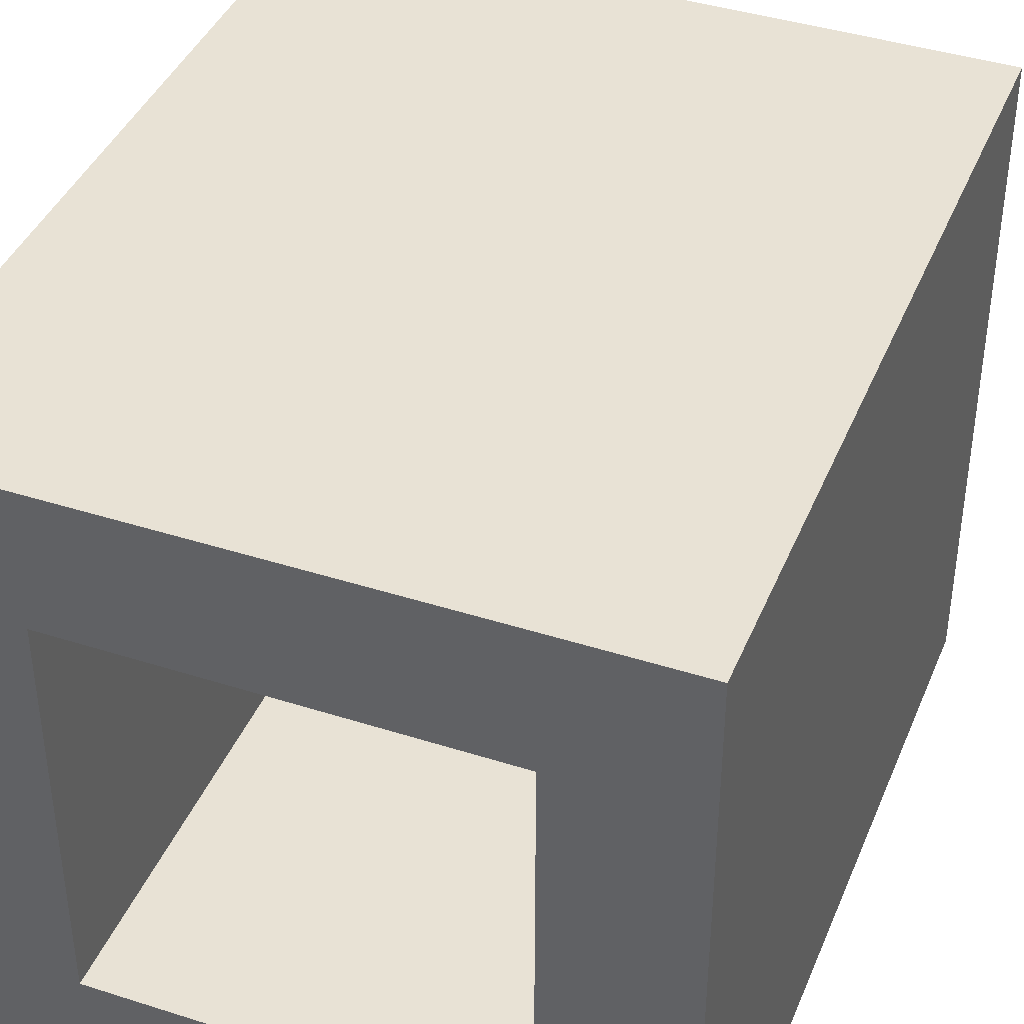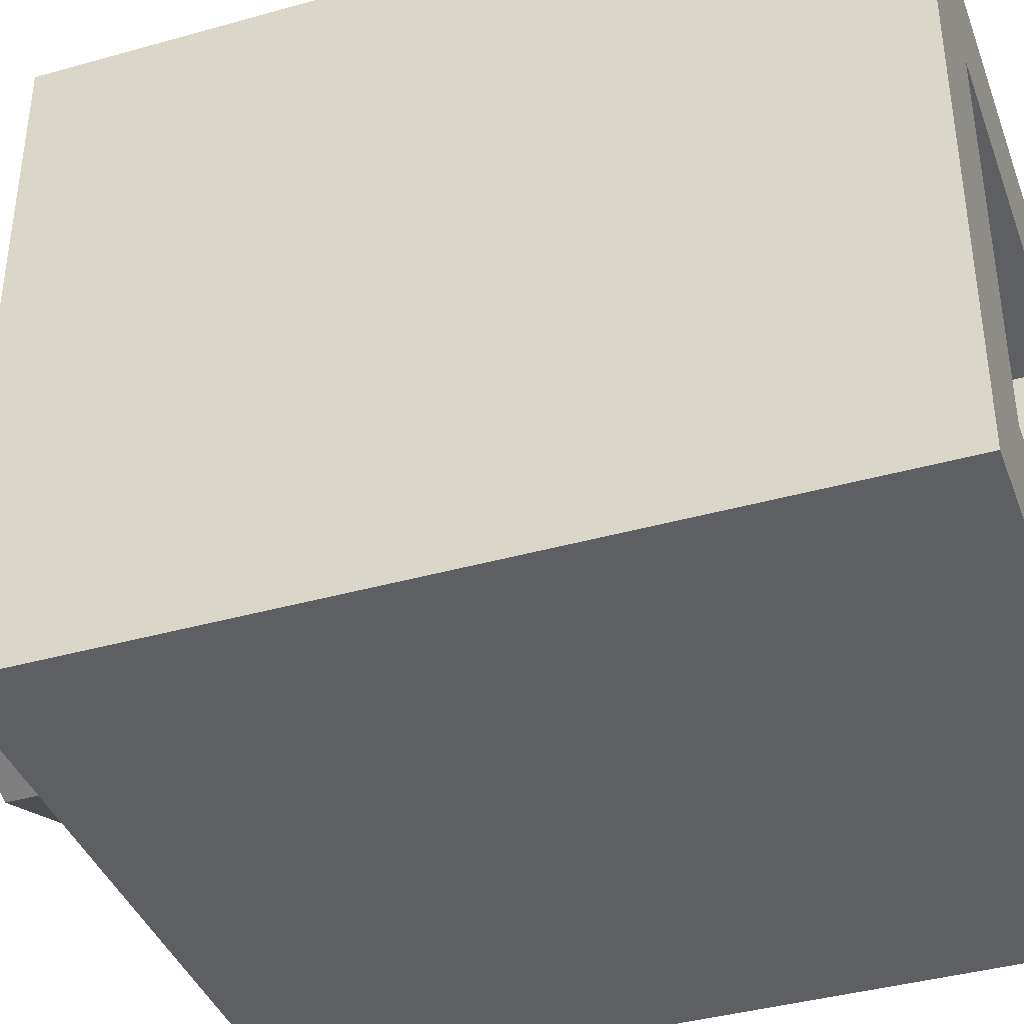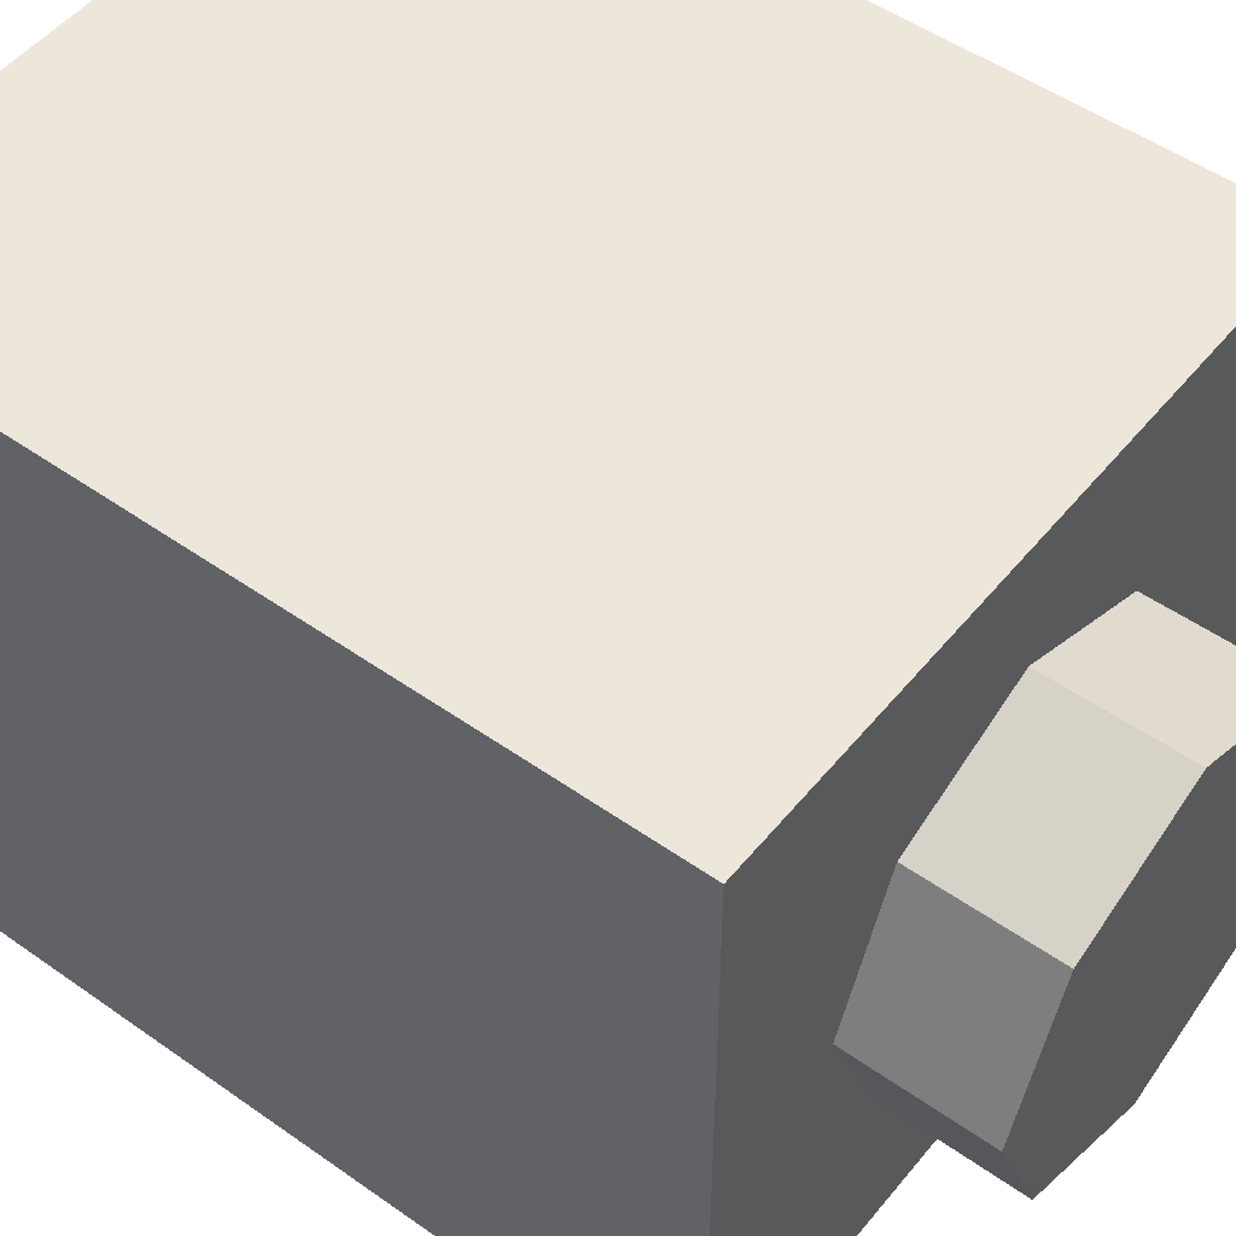
<metadata>
{"format":"obj","ext":"obj","renderer":"f3d","projection":"perspective","resolution":1024,"background":"white","views":[{"elev":40.9,"azim":-158.7,"up":"+Z"},{"elev":-39.6,"azim":109.3,"up":"+Z"},{"elev":50.7,"azim":-52.3,"up":"+Z"}]}
</metadata>
<code>
v 0.2121 0 -0.2121
v 0 0 -0.3
v 0 -0.2 -0.3
v 0.2121 -0.2 -0.2121
v 0.3 0 0
v 0.2121 0 -0.2121
v 0.2121 -0.2 -0.2121
v 0.3 -0.2 0
v 0.2121 0 0.2121
v 0.3 0 0
v 0.3 -0.2 0
v 0.2121 -0.2 0.2121
v 0 0 0.3
v 0.2121 0 0.2121
v 0.2121 -0.2 0.2121
v 0 -0.2 0.3
v -0.2121 0 0.2121
v 0 0 0.3
v 0 -0.2 0.3
v -0.2121 -0.2 0.2121
v -0.3 0 0
v -0.2121 0 0.2121
v -0.2121 -0.2 0.2121
v -0.3 -0.2 0
v -0.2121 0 -0.2121
v -0.3 0 0
v -0.3 -0.2 0
v -0.2121 -0.2 -0.2121
v 0 0 -0.3
v -0.2121 0 -0.2121
v -0.2121 -0.2 -0.2121
v 0 -0.2 -0.3
v 0 -0.2 0
v 0 -0.2 -0.3
v 0.2121 -0.2 -0.2121
v 0 -0.2 0
v 0.2121 -0.2 -0.2121
v 0.3 -0.2 0
v 0 -0.2 0
v 0.3 -0.2 0
v 0.2121 -0.2 0.2121
v 0 -0.2 0
v 0.2121 -0.2 0.2121
v 0 -0.2 0.3
v 0 -0.2 0
v 0 -0.2 0.3
v -0.2121 -0.2 0.2121
v 0 -0.2 0
v -0.2121 -0.2 0.2121
v -0.3 -0.2 0
v 0 -0.2 0
v -0.3 -0.2 0
v -0.2121 -0.2 -0.2121
v 0 -0.2 0
v -0.2121 -0.2 -0.2121
v 0 -0.2 -0.3
v -0.5 0 0.5
v -0.5 0 -0.5
v 0.5 0 -0.5
v 0.5 0 0.5
v -0.5 0 0.5
v 0.5 0 0.5
v 0.5 1.2 0.5
v -0.5 1.2 0.5
v 0.5 0 0.5
v 0.5 0 -0.5
v 0.5 1.2 -0.5
v 0.5 1.2 0.5
v -0.5 0 -0.5
v -0.5 0 0.5
v -0.5 1.2 0.5
v -0.5 1.2 -0.5
v 0.3 0.2 0.3
v -0.3 0.2 0.3
v -0.3 0.2 -0.3
v 0.3 0.2 -0.3
v 0.3 0.2 0.3
v 0.3 1.2 0.3
v -0.3 1.2 0.3
v -0.3 0.2 0.3
v 0.3 0.2 -0.3
v 0.3 1.2 -0.3
v 0.3 1.2 0.3
v 0.3 0.2 0.3
v -0.3 0.2 -0.3
v -0.3 1.2 -0.3
v 0.3 1.2 -0.3
v 0.3 0.2 -0.3
v -0.3 0.2 0.3
v -0.3 1.2 0.3
v -0.3 1.2 -0.3
v -0.3 0.2 -0.3
v -0.3 1.2 -0.3
v 0.3 1.2 -0.3
v 0.5 1.2 -0.5
v -0.5 1.2 -0.5
v 0.5 1.2 -0.5
v 0.3 1.2 -0.3
v 0.3 1.2 0.3
v 0.5 1.2 0.5
v 0.3 1.2 0.3
v -0.3 1.2 0.3
v -0.5 1.2 0.5
v 0.5 1.2 0.5
v -0.5 1.2 0.5
v -0.3 1.2 0.3
v -0.3 1.2 -0.3
v -0.5 1.2 -0.5
v 0.055 0.635 -0.5
v 0.015 0.62 -0.5
v 0 0.635 -0.5
v 0.06 0.655 -0.5
v -0.02 0.68 -0.5
v 0.01 0.695 -0.5
v 0.06 0.655 -0.5
v 0 0.635 -0.5
v -0.01 0.695 -0.5
v 0.01 0.695 -0.5
v -0.02 0.68 -0.5
v 0.185 0.65 -0.5
v 0.16 0.63 -0.5
v 0.135 0.64 -0.5
v 0.18 0.665 -0.5
v 0.1 0.675 -0.5
v 0.15 0.7 -0.5
v 0.18 0.665 -0.5
v 0.135 0.64 -0.5
v 0.1 0.675 -0.5
v 0.05 0.725 -0.5
v 0.09 0.76 -0.5
v 0.15 0.7 -0.5
v 0.05 0.725 -0.5
v 0.025 0.745 -0.5
v 0.05 0.785 -0.5
v 0.09 0.76 -0.5
v 0.025 0.745 -0.5
v 0 0.75 -0.5
v 0 0.805 -0.5
v 0.05 0.785 -0.5
v 0 0.75 -0.5
v -0.05 0.735 -0.5
v -0.05 0.81 -0.5
v 0 0.805 -0.5
v -0.1 0.7 -0.5
v -0.1 0.805 -0.5
v -0.05 0.81 -0.5
v -0.05 0.735 -0.5
v -0.1 0.7 -0.5
v -0.125 0.67 -0.5
v -0.15 0.78 -0.5
v -0.1 0.805 -0.5
v -0.22 0.7 -0.5
v -0.2 0.74 -0.5
v -0.15 0.78 -0.5
v -0.125 0.67 -0.5
v -0.125 0.67 -0.5
v -0.125 0.65 -0.5
v -0.23 0.65 -0.5
v -0.22 0.7 -0.5
v -0.115 0.595 -0.5
v -0.235 0.585 -0.5
v -0.23 0.65 -0.5
v -0.125 0.65 -0.5
v -0.115 0.595 -0.5
v -0.04 0.53 -0.5
v -0.185 0.455 -0.5
v -0.205 0.465 -0.5
v -0.235 0.585 -0.5
v -0.115 0.595 -0.5
v -0.205 0.465 -0.5
v -0.22 0.5 -0.5
v -0.01 0.695 -0.5
v 0 0.75 -0.5
v 0.025 0.745 -0.5
v 0.01 0.695 -0.5
v -0.05 0.735 -0.5
v 0 0.75 -0.5
v -0.01 0.695 -0.5
v -0.02 0.68 -0.5
v -0.1 0.7 -0.5
v -0.05 0.735 -0.5
v -0.02 0.68 -0.5
v -0.125 0.67 -0.5
v -0.125 0.67 -0.5
v -0.02 0.68 -0.5
v -0.115 0.595 -0.5
v -0.125 0.65 -0.5
v -0.04 0.53 -0.5
v -0.115 0.595 -0.5
v -0.02 0.68 -0.5
v 0 0.635 -0.5
v 0.025 0.745 -0.5
v 0.05 0.725 -0.5
v 0.06 0.655 -0.5
v 0.01 0.695 -0.5
v 0.06 0.655 -0.5
v 0.05 0.725 -0.5
v 0.1 0.675 -0.5
v 0.055 0.635 -0.5
v 0.06 0.655 -0.5
v 0.1 0.675 -0.5
v 0.135 0.64 -0.5
v -0.04 0.53 -0.5
v 0 0.635 -0.5
v 0.015 0.62 -0.5
v -0.04 0.53 -0.5
v 0.015 0.62 -0.5
v 0.055 0.635 -0.5
v 0.135 0.64 -0.5
v 0.42 0.635 -0.5
v 0.4 0.59 -0.5
v 0.4 0.655 -0.5
v 0.4 0.59 -0.5
v 0.35 0.565 -0.5
v 0.35 0.67 -0.5
v 0.4 0.655 -0.5
v 0.3 0.55 -0.5
v 0.275 0.655 -0.5
v 0.35 0.67 -0.5
v 0.35 0.565 -0.5
v 0.3 0.55 -0.5
v 0.25 0.545 -0.5
v 0.25 0.66 -0.5
v 0.275 0.655 -0.5
v 0.18 0.665 -0.5
v 0.225 0.7 -0.5
v 0.25 0.66 -0.5
v 0.185 0.65 -0.5
v 0.185 0.65 -0.5
v 0.25 0.66 -0.5
v 0.25 0.545 -0.5
v 0.16 0.63 -0.5
v 0.25 0.545 -0.5
v 0.175 0.53 -0.5
v 0.135 0.64 -0.5
v 0.16 0.63 -0.5
v -0.04 0.53 -0.5
v 0.135 0.64 -0.5
v 0.175 0.53 -0.5
v -0.05 0.4 -0.5
v -0.04 0.53 -0.5
v -0.105 0.485 -0.5
v -0.185 0.455 -0.5
v -0.1 0.385 -0.5
v -0.105 0.485 -0.5
v -0.04 0.53 -0.5
v -0.05 0.4 -0.5
v -0.1 0.385 -0.5
v -0.15 0.37 -0.5
v -0.185 0.455 -0.5
v -0.105 0.485 -0.5
v -0.185 0.455 -0.5
v -0.15 0.37 -0.5
v -0.245 0.44 -0.5
v -0.205 0.465 -0.5
v -0.245 0.44 -0.5
v -0.26 0.5 -0.5
v -0.22 0.5 -0.5
v -0.205 0.465 -0.5
v -0.26 0.5 -0.5
v -0.27 0.565 -0.5
v -0.235 0.585 -0.5
v -0.22 0.5 -0.5
v -0.23 0.65 -0.5
v -0.235 0.585 -0.5
v -0.27 0.565 -0.5
v -0.265 0.65 -0.5
v -0.22 0.7 -0.5
v -0.23 0.65 -0.5
v -0.265 0.65 -0.5
v -0.25 0.7 -0.5
v -0.2 0.74 -0.5
v -0.22 0.7 -0.5
v -0.25 0.7 -0.5
v -0.23 0.75 -0.5
v -0.15 0.78 -0.5
v -0.2 0.74 -0.5
v -0.23 0.75 -0.5
v -0.17 0.81 -0.5
v -0.1 0.805 -0.5
v -0.15 0.78 -0.5
v -0.17 0.81 -0.5
v -0.1 0.845 -0.5
v -0.05 0.855 -0.5
v -0.05 0.81 -0.5
v -0.1 0.805 -0.5
v -0.1 0.845 -0.5
v 0 0.855 -0.5
v 0 0.805 -0.5
v -0.05 0.81 -0.5
v -0.05 0.855 -0.5
v 0.05 0.84 -0.5
v 0.05 0.785 -0.5
v 0 0.805 -0.5
v 0 0.855 -0.5
v 0.09 0.76 -0.5
v 0.05 0.785 -0.5
v 0.05 0.84 -0.5
v 0.13 0.8 -0.5
v 0.15 0.7 -0.5
v 0.09 0.76 -0.5
v 0.13 0.8 -0.5
v 0.18 0.76 -0.5
v 0.18 0.76 -0.5
v 0.225 0.7 -0.5
v 0.18 0.665 -0.5
v 0.15 0.7 -0.5
v 0.22 0.8 -0.5
v 0.215 0.775 -0.5
v 0.205 0.77 -0.5
v 0.17 0.8 -0.5
v 0.12 0.85 -0.5
v 0.05 0.895 -0.5
v 0.135 0.9 -0.5
v 0.19 0.85 -0.5
v 0.05 0.895 -0.5
v -0.05 0.93 -0.5
v 0.05 0.95 -0.5
v 0.135 0.9 -0.5
v 0.19 0.85 -0.5
v 0.22 0.8 -0.5
v 0.17 0.8 -0.5
v 0.12 0.85 -0.5
v 0.15 0.95 -0.5
v 0.185 0.95 -0.5
v 0.19 0.93 -0.5
v -0.05 0.93 -0.5
v -0.05 0.97 -0.5
v 0.05 0.95 -0.5
v -0.05 0.97 -0.5
v -0.05 0.93 -0.5
v -0.15 0.93 -0.5
v -0.15 0.97 -0.5
v 0.185 0.95 -0.5
v 0.15 0.95 -0.5
v 0.05 1 -0.5
v 0.125 1 -0.5
v 0.125 1 -0.5
v 0.05 1 -0.5
v 0 1.015 -0.5
v 0.075 1.035 -0.5
v 0 1.05 -0.5
v 0.075 1.035 -0.5
v 0 1.015 -0.5
v -0.05 1.05 -0.5
v -0.05 1.05 -0.5
v 0 1.015 -0.5
v -0.08 1.01 -0.5
v -0.09 1.025 -0.5
v -0.15 0.93 -0.5
v -0.2 0.91 -0.5
v -0.2 0.955 -0.5
v -0.15 0.97 -0.5
v -0.2 0.91 -0.5
v -0.28 0.85 -0.5
v -0.275 0.9 -0.5
v -0.2 0.955 -0.5
v -0.28 0.85 -0.5
v -0.325 0.775 -0.5
v -0.325 0.84 -0.5
v -0.275 0.9 -0.5
v -0.325 0.84 -0.5
v -0.325 0.775 -0.5
v -0.34 0.7 -0.5
v -0.37 0.75 -0.5
v -0.34 0.7 -0.5
v -0.34 0.685 -0.5
v -0.365 0.655 -0.5
v -0.375 0.7 -0.5
v -0.375 0.7 -0.5
v -0.37 0.75 -0.5
v -0.34 0.7 -0.5
v -0.05 0.93 -0.5
v -0.05 0.855 -0.5
v -0.1 0.845 -0.5
v -0.15 0.93 -0.5
v -0.17 0.81 -0.5
v -0.2 0.91 -0.5
v -0.15 0.93 -0.5
v -0.1 0.845 -0.5
v -0.28 0.85 -0.5
v -0.2 0.91 -0.5
v -0.17 0.81 -0.5
v -0.23 0.75 -0.5
v -0.325 0.775 -0.5
v -0.28 0.85 -0.5
v -0.23 0.75 -0.5
v -0.25 0.7 -0.5
v -0.34 0.7 -0.5
v -0.325 0.775 -0.5
v -0.25 0.7 -0.5
v -0.265 0.65 -0.5
v -0.34 0.685 -0.5
v -0.34 0.7 -0.5
v -0.265 0.65 -0.5
v -0.34 0.685 -0.5
v -0.265 0.65 -0.5
v -0.27 0.565 -0.5
v -0.365 0.655 -0.5
v 0.05 0.895 -0.5
v 0 0.855 -0.5
v -0.05 0.855 -0.5
v -0.05 0.93 -0.5
v 0.12 0.85 -0.5
v 0.05 0.84 -0.5
v 0 0.855 -0.5
v 0.05 0.895 -0.5
v 0.17 0.8 -0.5
v 0.13 0.8 -0.5
v 0.05 0.84 -0.5
v 0.12 0.85 -0.5
v 0.205 0.77 -0.5
v 0.18 0.76 -0.5
v 0.13 0.8 -0.5
v 0.17 0.8 -0.5
v 0.18 0.76 -0.5
v 0.205 0.77 -0.5
v 0.225 0.7 -0.5
v 0.215 0.775 -0.5
v 0.225 0.7 -0.5
v 0.205 0.77 -0.5
v 0.225 0.7 -0.5
v 0.215 0.775 -0.5
v 0.22 0.8 -0.5
v 0.25 0.66 -0.5
v 0 1.015 -0.5
v 0.05 1 -0.5
v 0.05 0.95 -0.5
v -0.05 0.97 -0.5
v -0.08 1.01 -0.5
v 0 1.015 -0.5
v -0.05 0.97 -0.5
v -0.15 0.97 -0.5
v 0.05 0.95 -0.5
v 0.05 1 -0.5
v 0.15 0.95 -0.5
v 0.135 0.9 -0.5
v 0.135 0.9 -0.5
v 0.15 0.95 -0.5
v 0.19 0.93 -0.5
v 0.19 0.85 -0.5
v -0.15 0.37 -0.5
v -0.25 0.37 -0.5
v -0.28 0.425 -0.5
v -0.245 0.44 -0.5
v -0.28 0.425 -0.5
v -0.25 0.37 -0.5
v -0.3 0.385 -0.5
v -0.31 0.43 -0.5
v -0.3 0.385 -0.5
v -0.345 0.415 -0.5
v -0.31 0.43 -0.5
v -0.345 0.415 -0.5
v -0.41 0.525 -0.5
v -0.375 0.545 -0.5
v -0.31 0.43 -0.5
v -0.41 0.525 -0.5
v -0.41 0.555 -0.5
v -0.395 0.565 -0.5
v -0.375 0.545 -0.5
v -0.245 0.44 -0.5
v -0.28 0.425 -0.5
v -0.31 0.43 -0.5
v -0.26 0.5 -0.5
v -0.26 0.5 -0.5
v -0.31 0.43 -0.5
v -0.375 0.545 -0.5
v -0.27 0.565 -0.5
v -0.27 0.565 -0.5
v -0.375 0.545 -0.5
v -0.395 0.565 -0.5
v -0.365 0.655 -0.5
v -0.365 0.655 -0.5
v -0.395 0.565 -0.5
v -0.41 0.555 -0.5
v -0.375 0.7 -0.5
v 0.28 0.655 -0.5
v 0.25 0.66 -0.5
v 0.22 0.8 -0.5
v 0.35 0.67 -0.5
v 0.35 0.67 -0.5
v 0.22 0.8 -0.5
v 0.19 0.85 -0.5
v 0.19 0.93 -0.5
v 0.35 0.67 -0.5
v 0.19 0.93 -0.5
v 0.185 0.95 -0.5
v 0.5 1.2 -0.5
v 0.5 1.2 -0.5
v 0.4 0.655 -0.5
v 0.35 0.67 -0.5
v 0.4 0.655 -0.5
v 0.5 1.2 -0.5
v 0.42 0.635 -0.5
v 0.5 0 -0.5
v 0.42 0.635 -0.5
v 0.5 1.2 -0.5
v 0.4 0.595 -0.5
v 0.42 0.635 -0.5
v 0.5 0 -0.5
v 0.5 0 -0.5
v 0.35 0.565 -0.5
v 0.4 0.595 -0.5
v 0.3 0.55 -0.5
v 0.35 0.565 -0.5
v 0.5 0 -0.5
v 0.5 0 -0.5
v 0.25 0.545 -0.5
v 0.3 0.55 -0.5
v 0.175 0.53 -0.5
v 0.25 0.545 -0.5
v 0.5 0 -0.5
v -0.05 0.4 -0.5
v -0.05 0.4 -0.5
v 0.5 0 -0.5
v -0.1 0.385 -0.5
v 0.5 0 -0.5
v -0.15 0.37 -0.5
v -0.1 0.385 -0.5
v -0.25 0.37 -0.5
v -0.15 0.37 -0.5
v 0.5 0 -0.5
v -0.5 0 -0.5
v -0.3 0.385 -0.5
v -0.25 0.37 -0.5
v -0.5 0 -0.5
v -0.3 0.385 -0.5
v -0.5 0 -0.5
v -0.345 0.415 -0.5
v -0.345 0.415 -0.5
v -0.5 0 -0.5
v -0.41 0.525 -0.5
v -0.41 0.555 -0.5
v -0.41 0.525 -0.5
v -0.5 0 -0.5
v -0.5 1.2 -0.5
v -0.37 0.75 -0.5
v -0.375 0.7 -0.5
v -0.41 0.555 -0.5
v -0.5 1.2 -0.5
v -0.5 1.2 -0.5
v -0.325 0.84 -0.5
v -0.37 0.75 -0.5
v -0.5 1.2 -0.5
v -0.275 0.9 -0.5
v -0.325 0.84 -0.5
v -0.2 0.955 -0.5
v -0.275 0.9 -0.5
v -0.5 1.2 -0.5
v -0.5 1.2 -0.5
v -0.15 0.97 -0.5
v -0.2 0.955 -0.5
v -0.09 1.025 -0.5
v -0.08 1.01 -0.5
v -0.15 0.97 -0.5
v -0.5 1.2 -0.5
v -0.5 1.2 -0.5
v -0.05 1.05 -0.5
v -0.09 1.025 -0.5
v 0.5 1.2 -0.5
v 0.185 0.95 -0.5
v 0.125 1 -0.5
v 0.5 1.2 -0.5
v 0.125 1 -0.5
v 0.075 1.035 -0.5
v 0.075 1.035 -0.5
v 0 1.05 -0.5
v 0.5 1.2 -0.5
v 0.5 1.2 -0.5
v 0 1.05 -0.5
v -0.05 1.05 -0.5
v -0.5 1.2 -0.5
g mesh1446317
f 1 3 2
f 3 1 4
f 5 7 6
f 7 5 8
f 9 11 10
f 11 9 12
f 13 15 14
f 15 13 16
f 17 19 18
f 19 17 20
f 21 23 22
f 23 21 24
f 25 27 26
f 27 25 28
f 29 31 30
f 31 29 32
g mesh1446319
f 33 34 35
f 36 37 38
f 39 40 41
f 42 43 44
f 45 46 47
f 48 49 50
f 51 52 53
f 54 55 56
g mesh1446322
f 57 58 59
f 59 60 57
f 61 62 63
f 63 64 61
f 65 66 67
f 67 68 65
f 69 70 71
f 71 72 69
g mesh1446324
f 73 75 74
f 75 73 76
f 77 79 78
f 79 77 80
f 81 83 82
f 83 81 84
f 85 87 86
f 87 85 88
f 89 91 90
f 91 89 92
g mesh1446326
f 93 94 95
f 95 96 93
f 97 98 99
f 99 100 97
f 101 102 103
f 103 104 101
f 105 106 107
f 107 108 105
g mesh1446328
f 109 110 111
f 111 112 109
f 113 114 115
f 115 116 113
f 117 118 119
f 120 121 122
f 122 123 120
f 124 125 126
f 126 127 124
f 128 129 130
f 130 131 128
f 132 133 134
f 134 135 132
f 136 137 138
f 138 139 136
f 140 141 142
f 142 143 140
f 144 145 146
f 146 147 144
f 148 149 150
f 150 151 148
f 152 153 154
f 154 155 152
f 156 157 158
f 158 159 156
f 160 161 162
f 162 163 160
f 164 165 166
f 166 167 164
f 168 169 170
f 170 171 168
f 172 173 174
f 174 175 172
f 176 177 178
f 178 179 176
f 180 181 182
f 182 183 180
f 184 185 186
f 186 187 184
f 188 189 190
f 190 191 188
f 192 193 194
f 194 195 192
f 196 197 198
f 199 200 201
f 201 202 199
f 203 204 205
f 206 207 208
f 208 209 206
f 210 211 212
f 213 214 215
f 215 216 213
f 217 218 219
f 219 220 217
f 221 222 223
f 223 224 221
f 225 226 227
f 227 228 225
f 229 230 231
f 231 232 229
f 233 234 235
f 235 236 233
f 237 238 239
f 239 240 237
f 241 242 243
f 244 245 246
f 246 247 244
f 248 249 250
f 250 251 248
f 252 253 254
f 254 255 252
f 256 257 258
f 258 259 256
f 260 261 262
f 262 263 260
f 264 265 266
f 266 267 264
f 268 269 270
f 270 271 268
f 272 273 274
f 274 275 272
f 276 277 278
f 278 279 276
f 280 281 282
f 282 283 280
f 284 285 286
f 286 287 284
f 288 289 290
f 290 291 288
f 292 293 294
f 294 295 292
f 296 297 298
f 298 299 296
f 300 301 302
f 302 303 300
f 304 305 306
f 306 307 304
f 308 309 310
f 310 311 308
f 312 313 314
f 314 315 312
f 316 317 318
f 318 319 316
f 320 321 322
f 322 323 320
f 324 325 326
f 327 328 329
f 330 331 332
f 332 333 330
f 334 335 336
f 336 337 334
f 338 339 340
f 340 341 338
f 342 343 344
f 344 345 342
f 346 347 348
f 348 349 346
f 350 351 352
f 352 353 350
f 354 355 356
f 356 357 354
f 358 359 360
f 360 361 358
f 362 363 364
f 364 365 362
f 366 367 368
f 368 369 366
f 370 371 372
f 373 374 375
f 375 376 373
f 377 378 379
f 379 380 377
f 381 382 383
f 383 384 381
f 385 386 387
f 387 388 385
f 389 390 391
f 391 392 389
f 393 394 395
f 396 397 398
f 398 399 396
f 400 401 402
f 402 403 400
f 404 405 406
f 406 407 404
f 408 409 410
f 410 411 408
f 412 413 414
f 414 415 412
f 416 417 418
f 419 420 421
f 422 423 424
f 424 425 422
f 426 427 428
f 428 429 426
f 430 431 432
f 432 433 430
f 434 435 436
f 436 437 434
f 438 439 440
f 440 441 438
f 442 443 444
f 444 445 442
f 446 447 448
f 448 449 446
f 450 451 452
f 453 454 455
f 455 456 453
f 457 458 459
f 459 460 457
f 461 462 463
f 463 464 461
f 465 466 467
f 467 468 465
f 469 470 471
f 471 472 469
f 473 474 475
f 475 476 473
f 477 478 479
f 479 480 477
f 481 482 483
f 483 484 481
f 485 486 487
f 487 488 485
f 489 490 491
f 492 493 494
f 495 496 497
f 498 499 500
f 501 502 503
f 504 505 506
f 507 508 509
f 510 511 512
f 512 513 510
f 514 515 516
f 517 518 519
f 520 521 522
f 522 523 520
f 524 525 526
f 527 528 529
f 530 531 532
f 533 534 535
f 535 536 533
f 537 538 539
f 539 540 537
f 541 542 543
f 544 545 546
f 547 548 549
f 550 551 552
f 553 554 555
f 555 556 553
f 557 558 559
f 560 561 562
f 563 564 565
f 566 567 568
f 569 570 571
f 571 572 569

</code>
